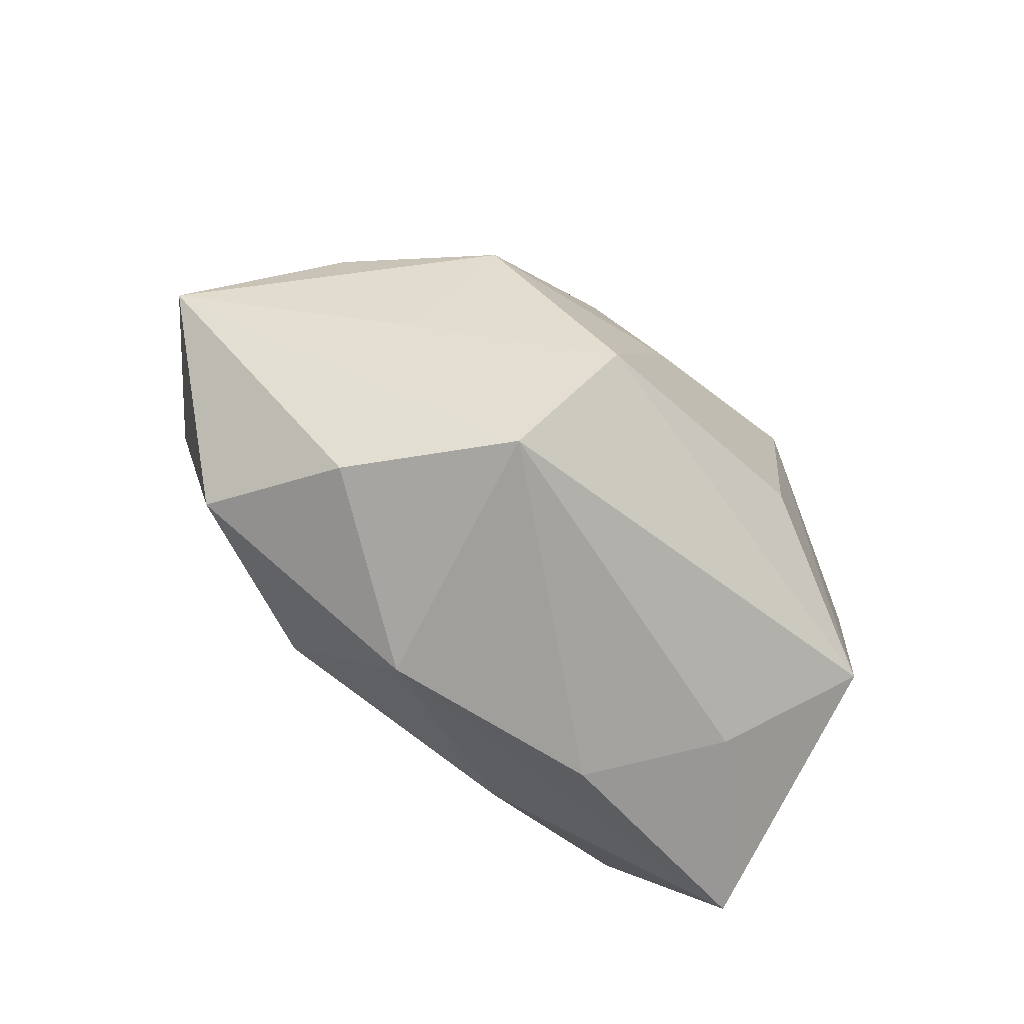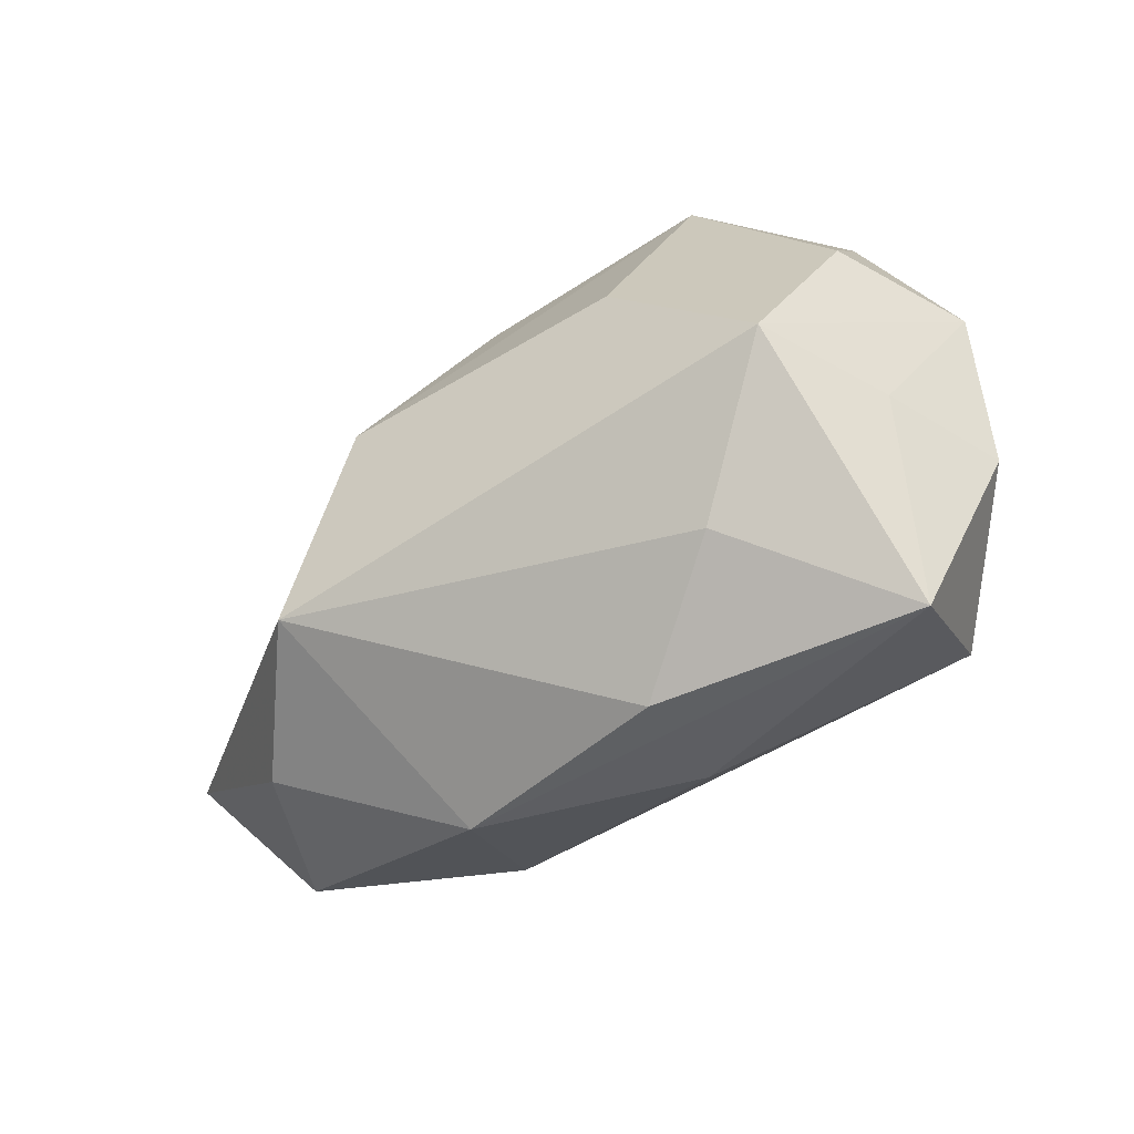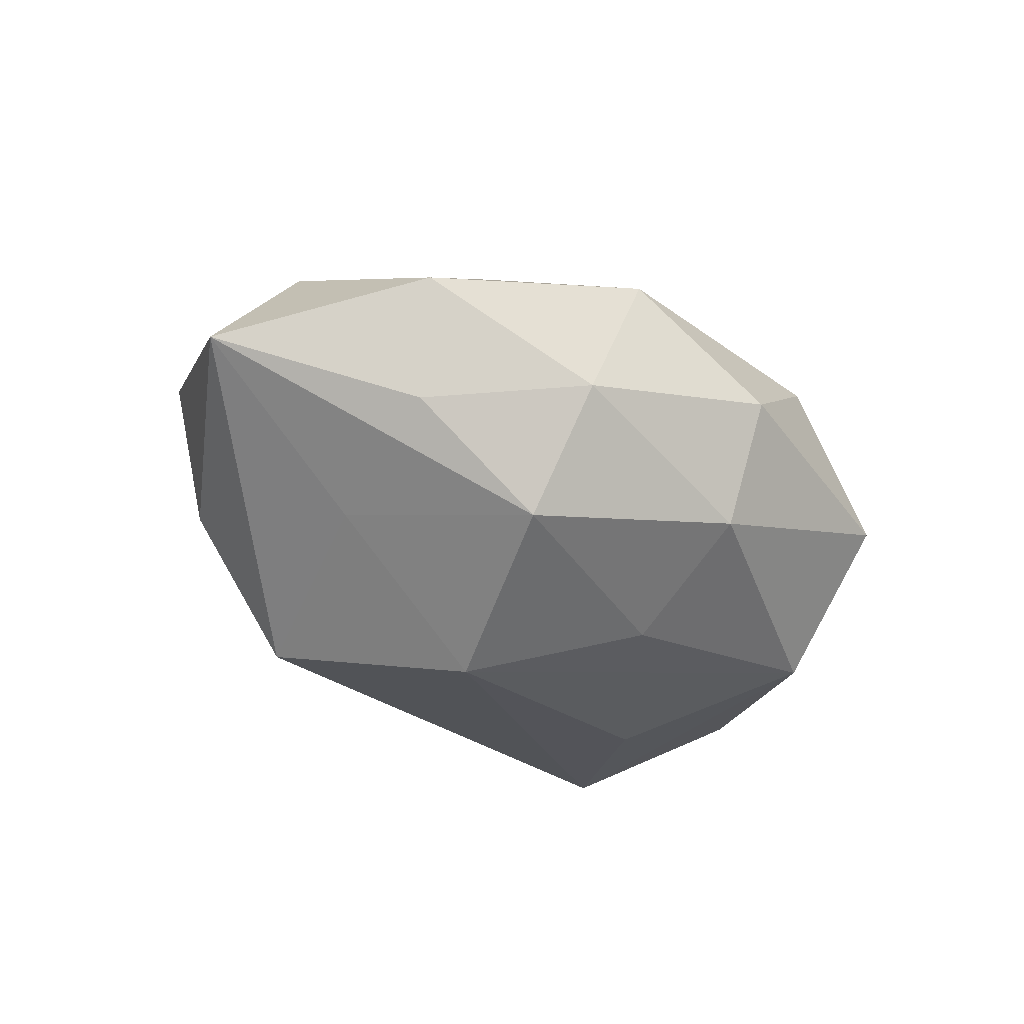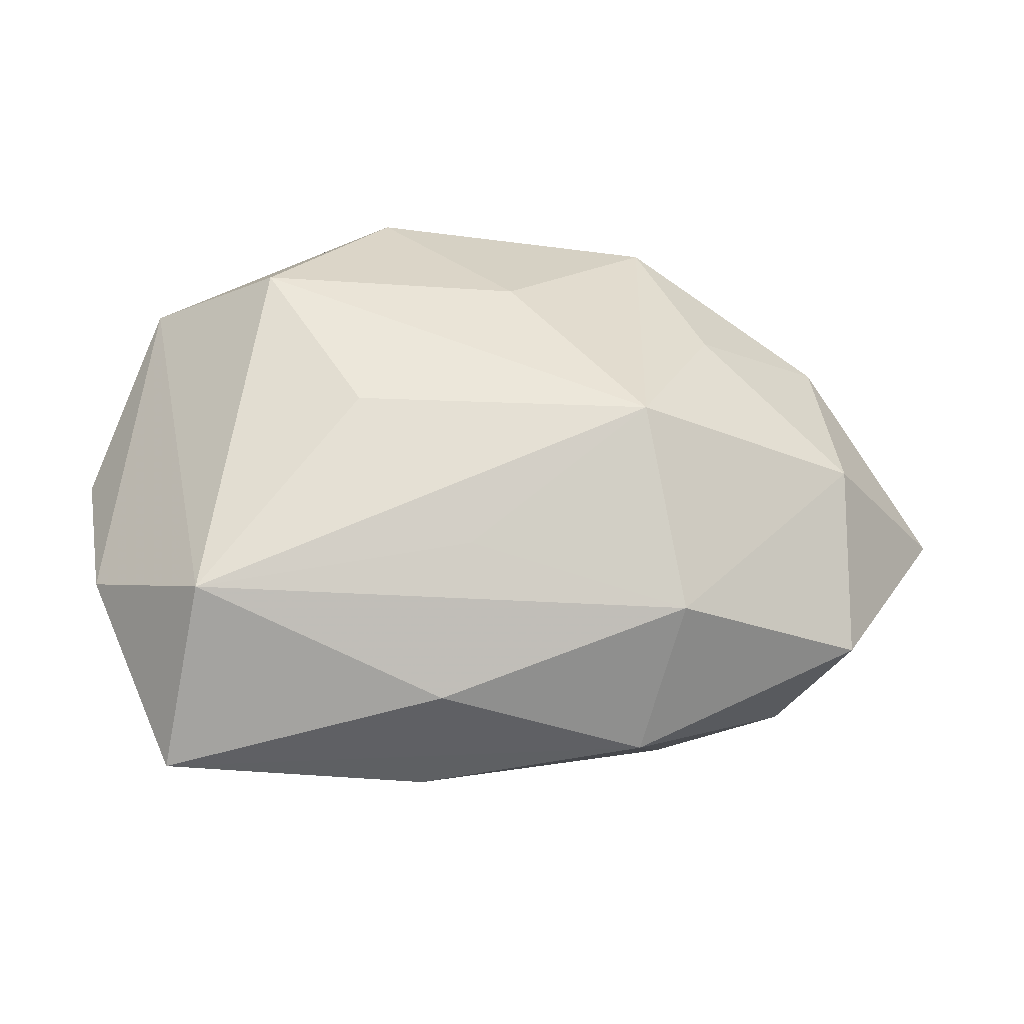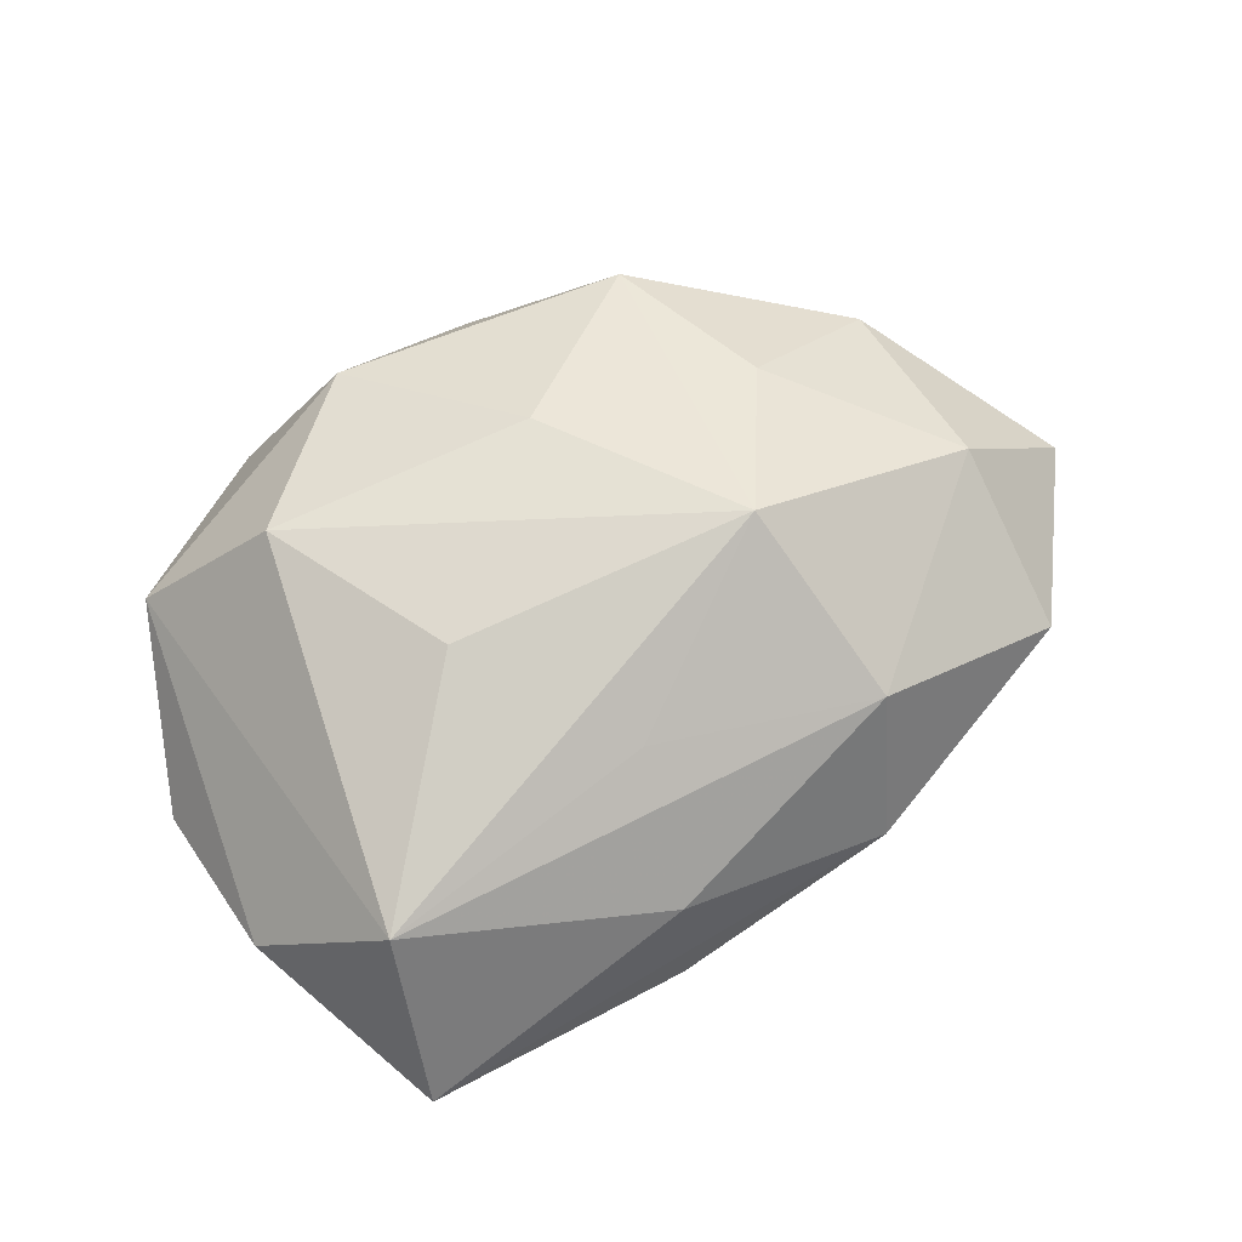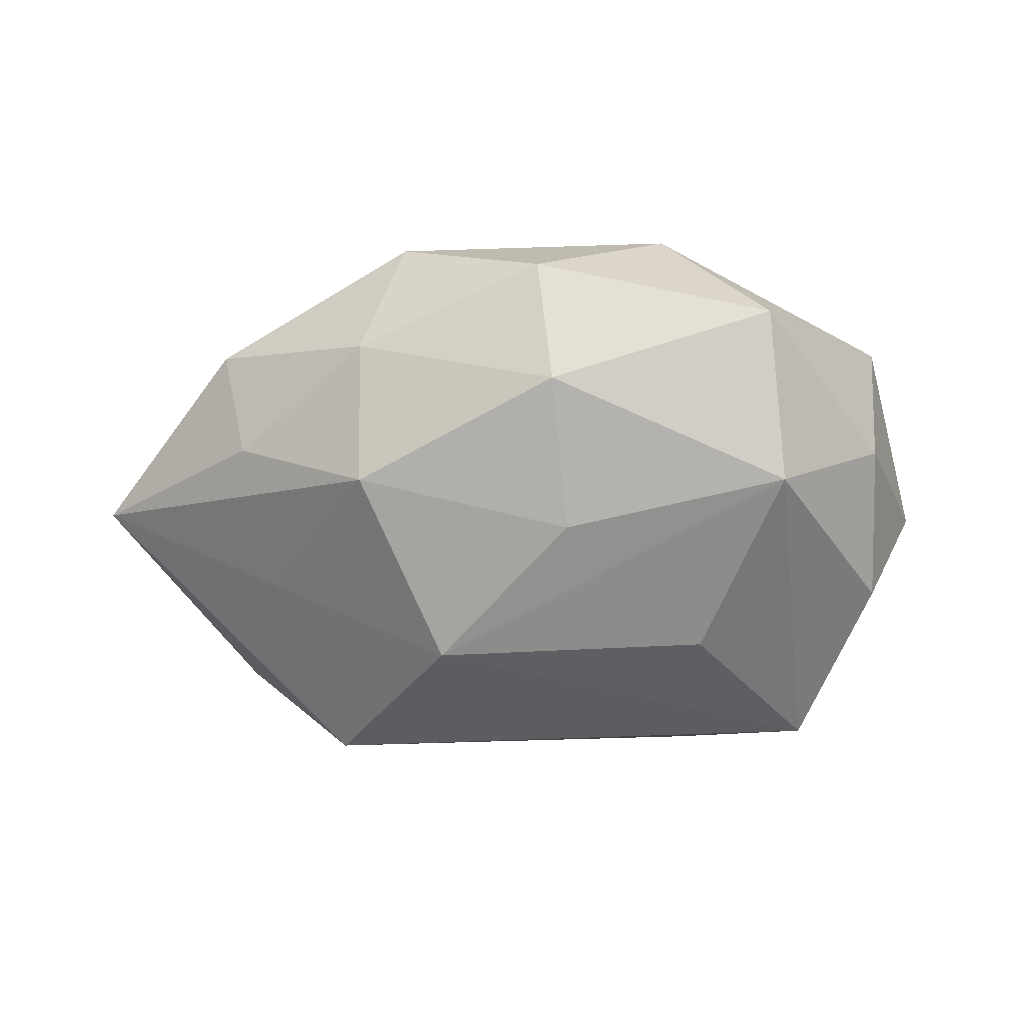
<metadata>
{"format":"obj","ext":"obj","renderer":"f3d","projection":"perspective","resolution":1024,"background":"white","views":[{"elev":-46.4,"azim":137.2,"up":"+Y"},{"elev":-58.2,"azim":-143.8,"up":"+Y"},{"elev":-32.8,"azim":128.9,"up":"+Z"},{"elev":-31.9,"azim":-3.9,"up":"+Y"},{"elev":74.7,"azim":-25.6,"up":"+Z"},{"elev":-50.1,"azim":176.8,"up":"+Z"}]}
</metadata>
<code>
v 0.02198 0.01769 -0.01634
v 0.002043 0.02935 -0.01219
v 0.003231 0.0171 0.01896
v -0.01609 0.001431 -0.02252
v -0.000783 -0.0152 0.0192
v 0.0346 -0.02002 -0.008032
v 0.04055 -0.01883 0.00576
v -0.03526 -0.01474 -0.005839
v -0.01267 -9.714e-05 0.02226
v 0.05168 -0.001487 -0.001425
v 0.003871 0.03549 -3.351e-05
v -0.0003859 0.01542 -0.02009
v -0.004707 -0.03243 -0.001109
v 0.03141 -0.0004234 -0.01376
v -0.0353 0.01631 -0.005953
v 0.03851 0.01709 0.005324
v 0.01236 0.0005663 -0.02505
v -0.003189 -0.02868 0.01092
v 0.01837 0.02982 0.009995
v -0.03589 0.02053 0.006872
v -0.01745 -0.0261 -0.01001
v -0.02806 -0.02104 0.01858
v 0.0249 0.01363 0.01543
v 0.02303 -0.01816 -0.02129
v 0.0214 -0.01981 0.01539
v 0.03547 0.01345 -0.006868
v 0.03956 -0.001561 0.01367
v 0.02273 0.02635 -0.003953
v -0.03642 0.001816 -0.01332
v -0.02131 0.03341 -0.003875
v -0.02292 0.01762 0.01899
v 0.01791 -0.02938 0.002336
v 0.01687 -0.001136 0.02409
v -0.02978 -0.01514 -0.01896
v -0.03087 -0.03372 0.003774
v -0.02331 0.02094 -0.01711
v -0.01051 0.03193 0.01088
v -0.04232 0.001589 7.325e-05
v -0.03968 -0.01412 0.006214
f 34 17 24
f 34 35 8
f 8 38 34
f 39 35 22
f 39 8 35
f 38 8 39
f 32 24 6
f 22 35 18
f 18 25 22
f 35 32 18
f 18 32 25
f 33 27 23
f 25 27 33
f 23 19 33
f 21 35 34
f 34 24 21
f 4 17 34
f 34 36 4
f 4 36 17
f 34 38 29
f 29 36 34
f 38 39 20
f 22 31 20
f 20 39 22
f 7 32 6
f 25 32 7
f 7 27 25
f 30 20 37
f 37 20 31
f 11 19 28
f 30 37 11
f 11 37 19
f 28 19 16
f 23 27 16
f 16 19 23
f 31 33 3
f 3 33 19
f 3 37 31
f 19 37 3
f 22 25 5
f 5 33 22
f 25 33 5
f 9 31 22
f 22 33 9
f 9 33 31
f 35 21 13
f 13 21 24
f 13 32 35
f 24 32 13
f 17 36 12
f 12 1 17
f 14 24 17
f 17 1 14
f 36 29 15
f 30 36 15
f 15 20 30
f 15 29 38
f 38 20 15
f 10 14 1
f 27 7 10
f 10 16 27
f 10 7 6
f 6 24 10
f 24 14 10
f 2 12 36
f 1 12 2
f 2 36 30
f 30 11 2
f 28 1 2
f 2 11 28
f 26 1 28
f 26 10 1
f 28 16 26
f 16 10 26

</code>
